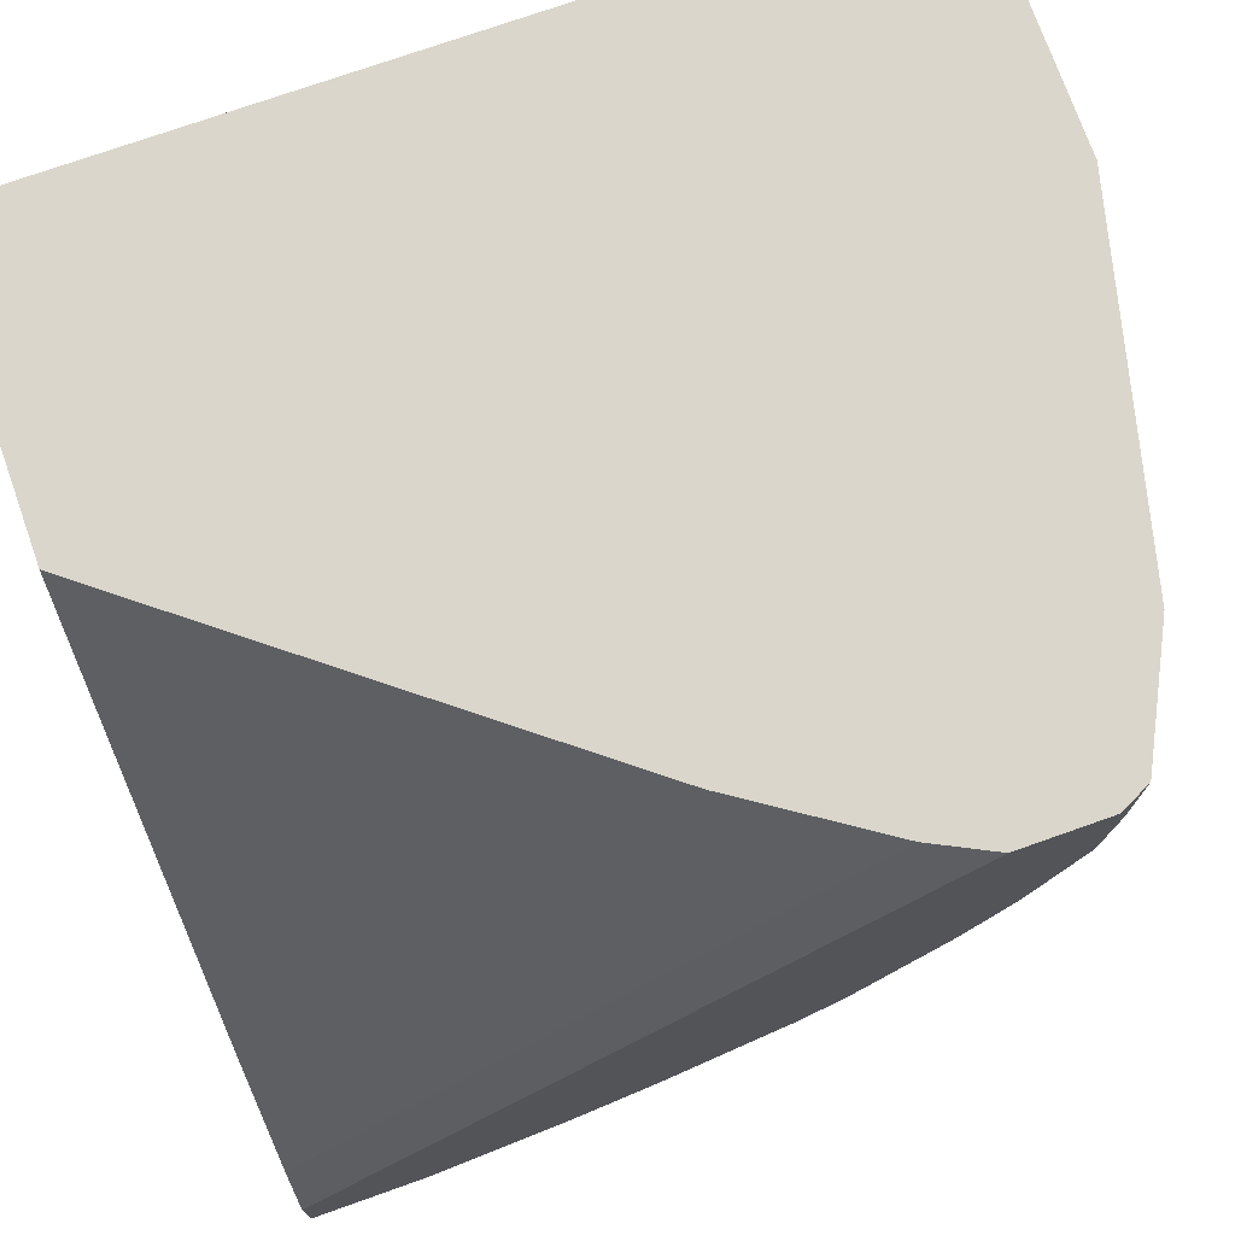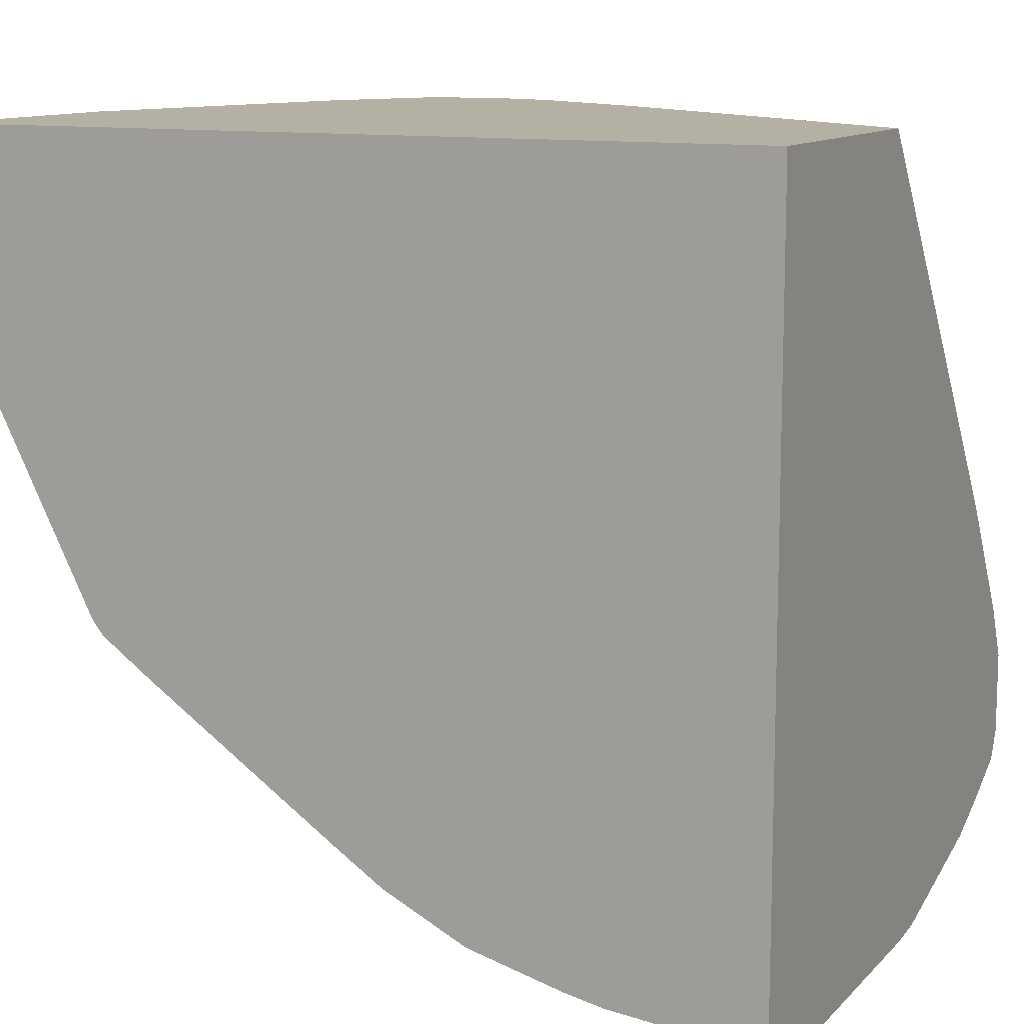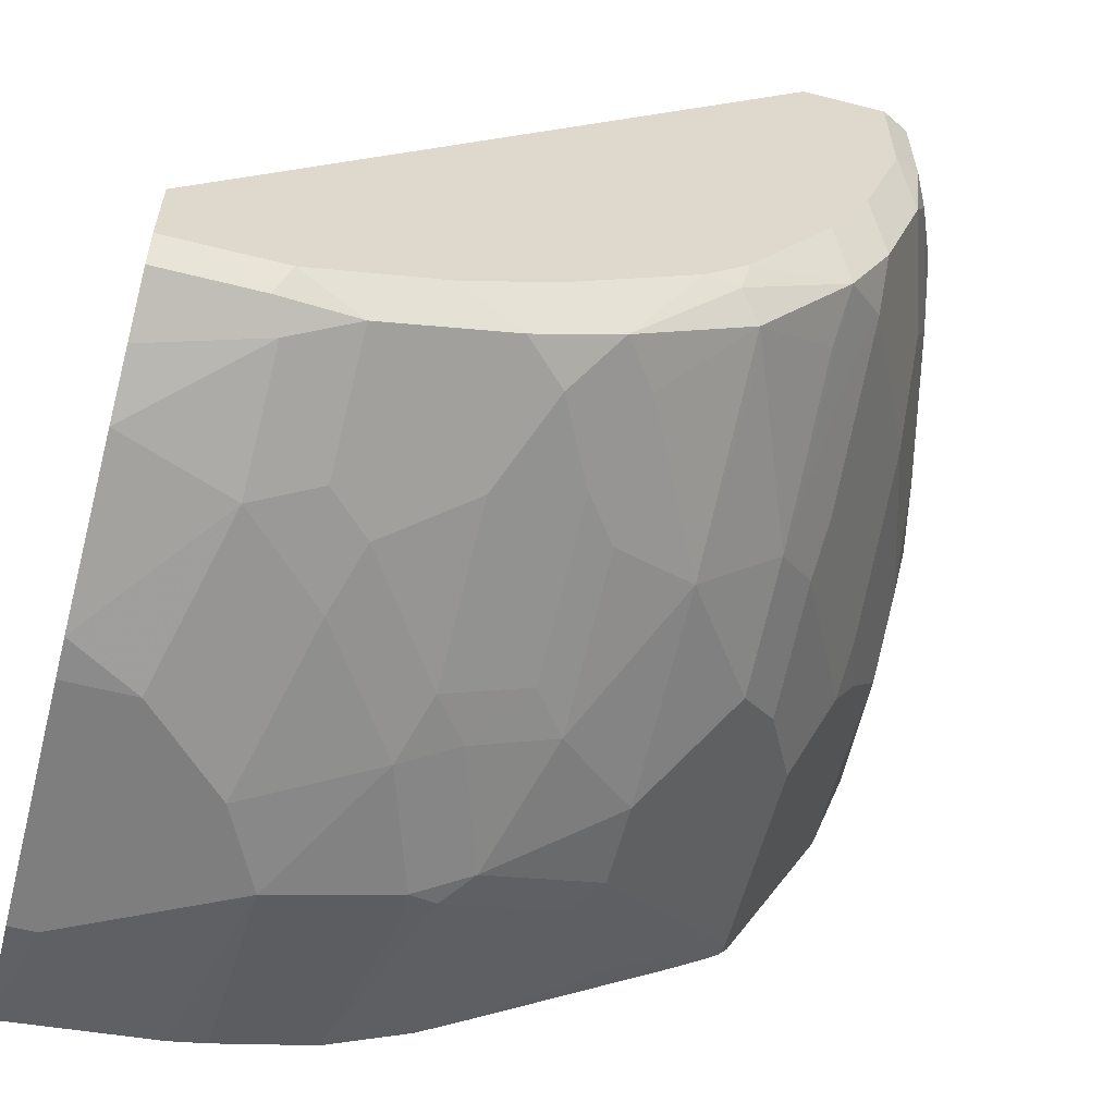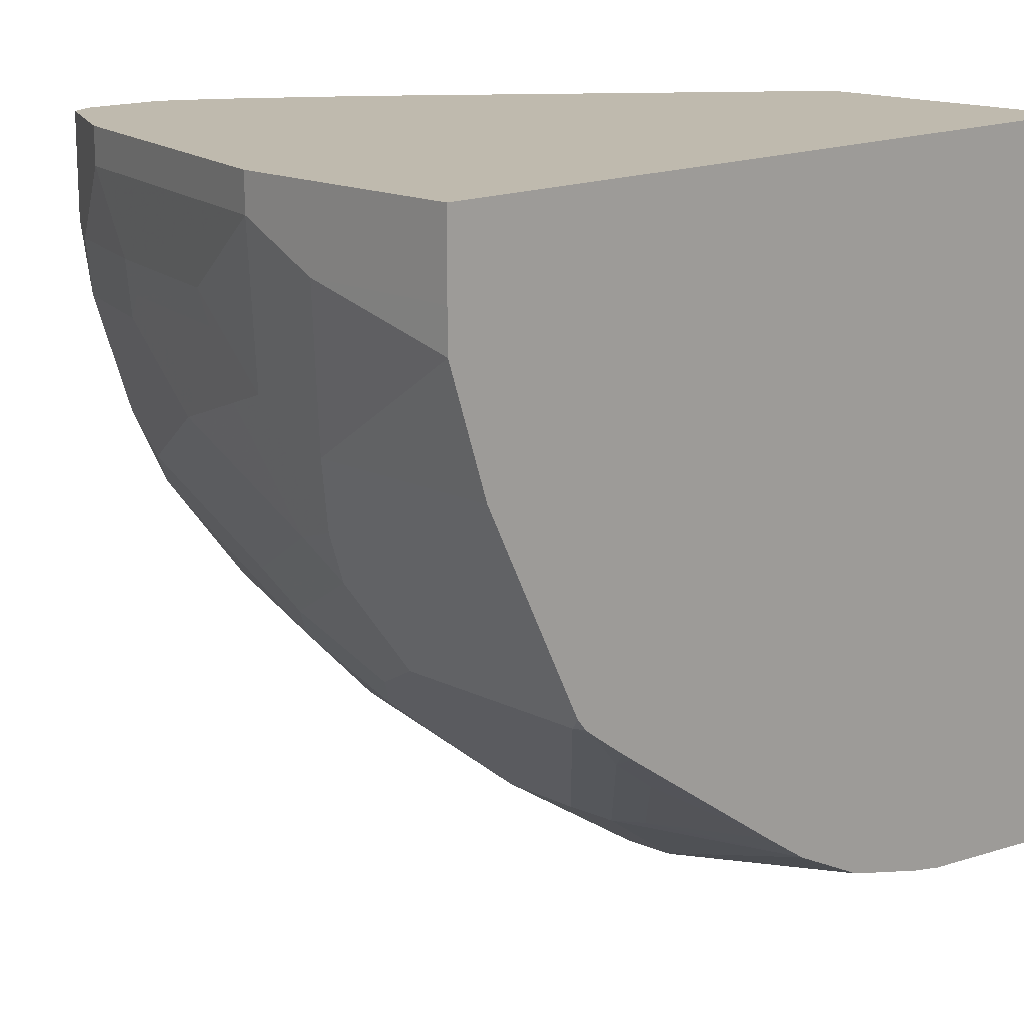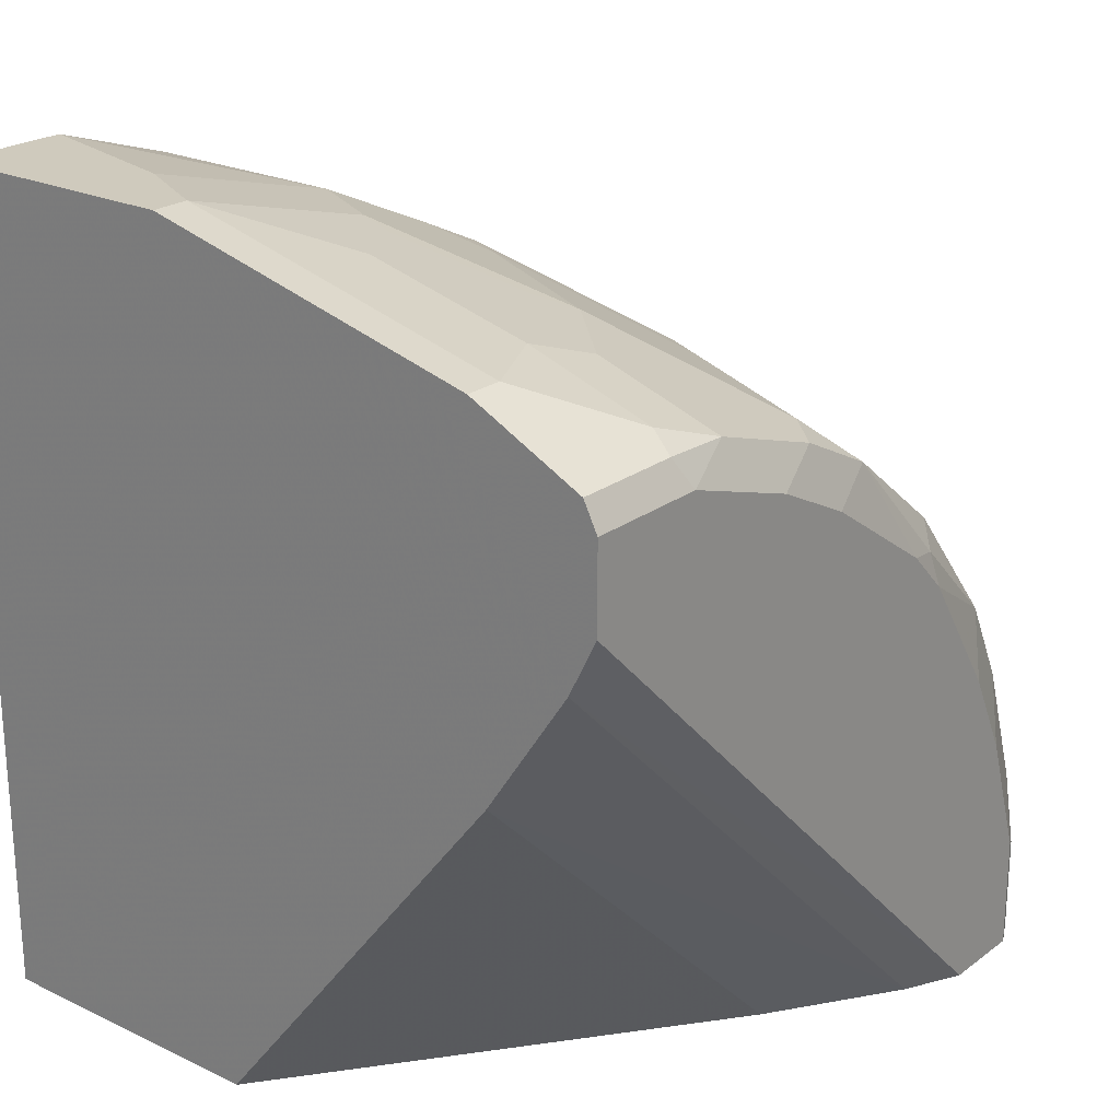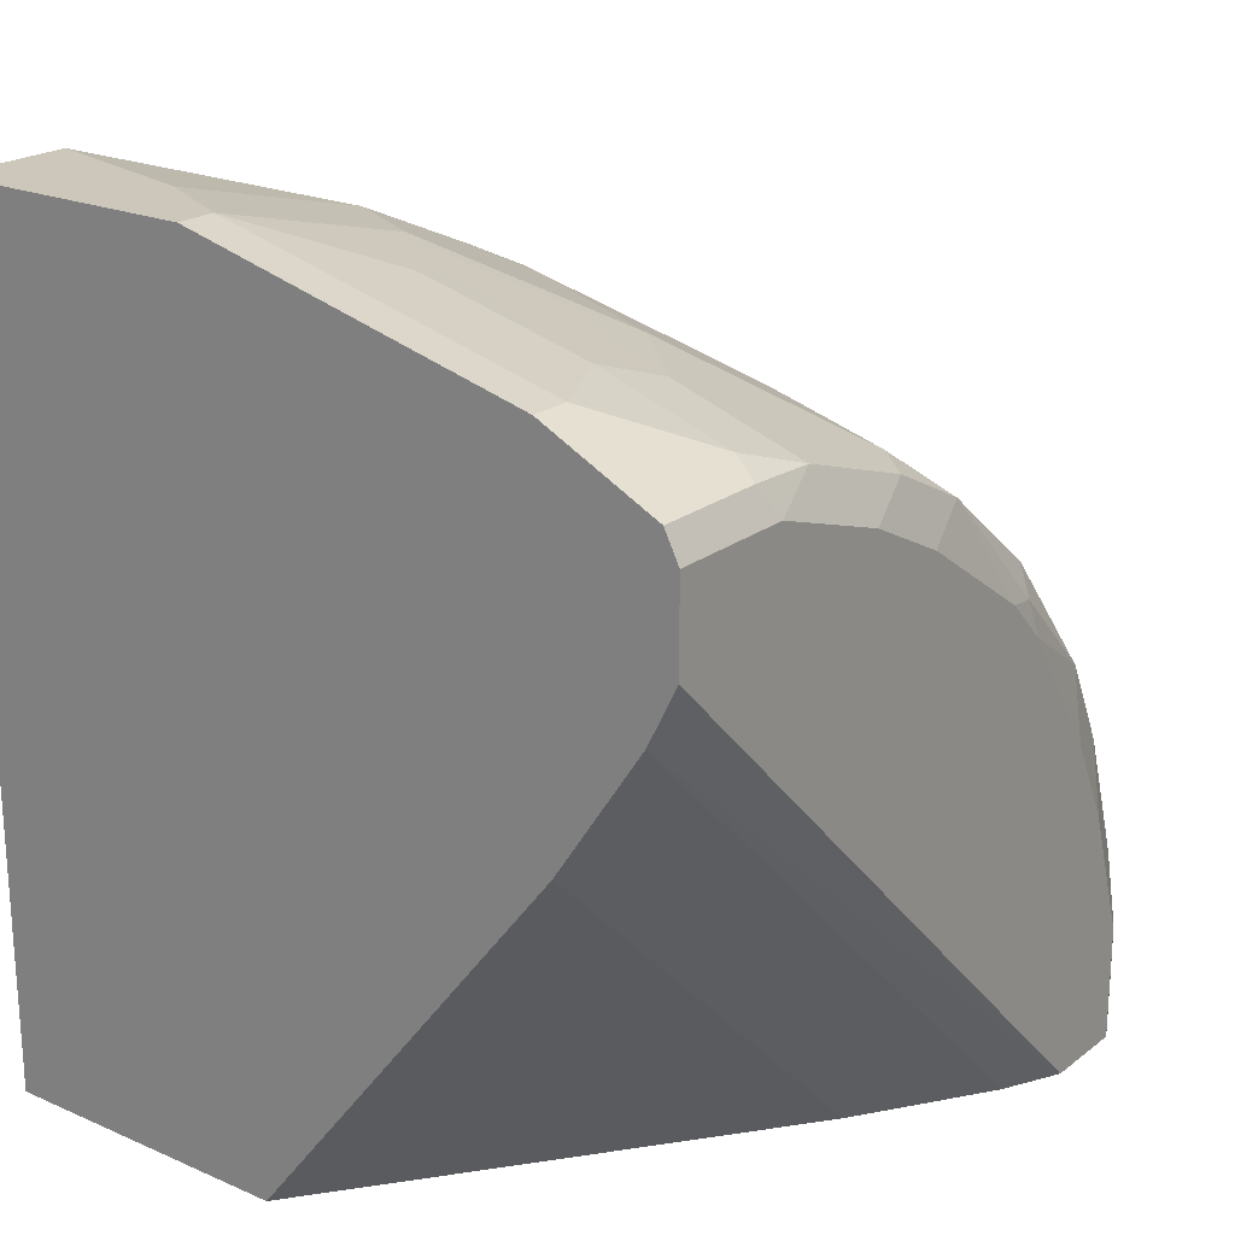
<metadata>
{"format":"obj","ext":"obj","renderer":"f3d","projection":"perspective","resolution":1024,"background":"white","views":[{"elev":74.1,"azim":70.5,"up":"+Z"},{"elev":11.5,"azim":-64.4,"up":"+Z"},{"elev":-59.4,"azim":75.4,"up":"+Z"},{"elev":15.5,"azim":-133.9,"up":"+Z"},{"elev":23.0,"azim":38.9,"up":"+Y"},{"elev":21.5,"azim":37.4,"up":"+Y"}]}
</metadata>
<code>
v 0.5861 0.007253 -0.001871
v 0.5861 0.007253 -0.3716
v 0.7269 0.007253 -0.001871
v 0.5861 0.4038 -0.001871
v 0.6461 0.02022 -0.3836
v 0.6461 0.007253 -0.3836
v 0.5861 0.08078 -0.3634
v 0.8749 0.007253 -0.1952
v 0.8749 0.1952 -0.001871
v 0.7067 0.4038 -0.001871
v 0.5861 0.4038 -0.0404
v 0.6865 0.101 -0.3836
v 0.7672 0.007253 -0.3836
v 0.5861 0.09825 -0.3598
v 0.9153 0.007253 -0.2557
v 0.9153 0.2557 -0.001871
v 0.7067 0.4038 -0.02022
v 0.8682 0.3634 -0.001871
v 0.5861 0.4037 -0.06047
v 0.6663 0.4038 -0.0404
v 0.5861 0.1453 -0.3472
v 0.6865 0.1615 -0.3634
v 0.7471 0.1413 -0.3634
v 0.7269 0.08078 -0.3836
v 0.786 0.007253 -0.3822
v 0.7672 0.04041 -0.3836
v 0.9288 0.007253 -0.2827
v 0.9288 0.2827 -0.001871
v 0.8682 0.3634 -0.02022
v 0.848 0.3634 -0.06058
v 0.7672 0.3836 -0.06058
v 0.7471 0.3836 -0.0808
v 0.7269 0.3836 -0.101
v 0.87 0.3625 -0.001871
v 0.5861 0.3836 -0.1212
v 0.6865 0.3836 -0.1212
v 0.5861 0.1857 -0.327
v 0.6798 0.175 -0.3567
v 0.6638 0.1615 -0.3584
v 0.6933 0.1885 -0.35
v 0.7538 0.1683 -0.35
v 0.7773 0.1514 -0.3533
v 0.8379 0.1111 -0.3533
v 0.8076 0.101 -0.3634
v 0.7471 0.0606 -0.3836
v 0.8668 0.007253 -0.362
v 0.848 0.0606 -0.3634
v 0.9288 0.007253 -0.3231
v 0.9288 0.323 -0.001871
v 0.8951 0.35 -0.02695
v 0.9086 0.3432 -0.06058
v 0.7639 0.3803 -0.0774
v 0.8581 0.3533 -0.09089
v 0.8446 0.3601 -0.0774
v 0.7437 0.3803 -0.09762
v 0.7572 0.3735 -0.1111
v 0.7067 0.3634 -0.1616
v 0.8951 0.35 -0.001871
v 0.5861 0.3833 -0.1217
v 0.6933 0.3702 -0.1481
v 0.5861 0.2099 -0.3108
v 0.6411 0.2322 -0.313
v 0.6596 0.2355 -0.3163
v 0.6731 0.249 -0.3096
v 0.7134 0.249 -0.3096
v 0.7538 0.2086 -0.3298
v 0.7773 0.1919 -0.3331
v 0.8581 0.1514 -0.3331
v 0.8581 0.09088 -0.3533
v 0.8956 0.007253 -0.3497
v 0.9086 0.0606 -0.3432
v 0.9221 0.007253 -0.3365
v 0.9288 0.0606 -0.3231
v 0.9288 0.323 -0.06058
v 0.9221 0.3365 -0.001871
v 0.9104 0.3423 -0.001871
v 0.9221 0.3365 -0.05386
v 0.9187 0.3331 -0.09089
v 0.8985 0.3129 -0.1717
v 0.8177 0.3533 -0.1313
v 0.8043 0.3601 -0.1178
v 0.8244 0.3601 -0.09762
v 0.737 0.3533 -0.1717
v 0.7134 0.35 -0.1885
v 0.5861 0.3732 -0.1419
v 0.5861 0.3002 -0.2486
v 0.6007 0.2726 -0.2726
v 0.599 0.2961 -0.2557
v 0.5861 0.3236 -0.2319
v 0.6125 0.3096 -0.249
v 0.7336 0.3096 -0.249
v 0.7538 0.2894 -0.2692
v 0.8144 0.249 -0.2894
v 0.8345 0.2086 -0.3096
v 0.8581 0.1919 -0.313
v 0.8985 0.1716 -0.313
v 0.9187 0.09088 -0.3331
v 0.9221 0.05388 -0.3365
v 0.9187 0.1514 -0.313
v 0.9288 0.1212 -0.3028
v 0.9288 0.3028 -0.1212
v 0.9187 0.3129 -0.1514
v 0.8918 0.3062 -0.1851
v 0.8581 0.3129 -0.1918
v 0.9187 0.2928 -0.1918
v 0.7773 0.3331 -0.1918
v 0.6933 0.3297 -0.2288
v 0.6798 0.3365 -0.2153
v 0.5861 0.3329 -0.2227
v 0.5861 0.35 -0.1885
v 0.8177 0.3129 -0.212
v 0.7942 0.3096 -0.2288
v 0.5861 0.3057 -0.2448
v 0.5861 0.3281 -0.2284
v 0.5923 0.3297 -0.2288
v 0.8144 0.2894 -0.249
v 0.8985 0.2524 -0.2524
v 0.9153 0.249 -0.249
v 0.8951 0.2086 -0.2894
v 0.9187 0.1919 -0.2927
v 0.9288 0.1615 -0.2827
v 0.9288 0.2827 -0.1616
v 0.8379 0.2928 -0.2322
v 0.811 0.3062 -0.2254
v 0.8951 0.2894 -0.2086
v 0.9288 0.2423 -0.2221
v 0.9254 0.2389 -0.2389
v 0.9288 0.2221 -0.2423
f 59 60 85
f 64 90 91
f 64 89 90
f 64 88 89
f 63 88 64
f 61 87 62
f 57 83 84
f 62 87 88
f 61 86 87
f 64 91 65
f 60 84 85
f 62 88 63
f 65 91 92
f 70 98 72
f 65 93 66
f 66 93 94
f 66 94 95
f 66 95 67
f 68 95 96
f 70 71 98
f 71 97 98
f 73 98 97
f 73 97 99
f 73 99 100
f 56 80 83
f 74 78 77
f 74 101 78
f 65 92 93
f 55 80 56
f 46 71 70
f 55 82 81
f 41 67 42
f 75 77 76
f 42 68 43
f 42 67 95
f 42 95 68
f 43 69 47
f 43 47 44
f 43 68 96
f 43 96 99
f 43 99 97
f 43 97 69
f 46 47 71
f 47 69 97
f 55 81 80
f 47 97 71
f 48 98 73
f 49 74 77
f 49 77 75
f 50 58 76
f 50 76 77
f 51 77 78
f 52 54 55
f 53 78 79
f 53 79 80
f 53 80 81
f 53 81 82
f 53 82 54
f 54 82 55
f 48 72 98
f 78 101 102
f 103 123 104
f 79 103 104
f 99 120 121
f 99 121 100
f 101 122 105
f 101 105 102
f 103 105 123
f 104 123 124
f 104 124 111
f 104 111 106
f 105 125 116
f 105 116 123
f 105 122 126
f 105 126 127
f 105 127 118
f 96 120 99
f 105 118 125
f 107 109 108
f 109 115 114
f 111 124 112
f 112 124 116
f 116 124 123
f 116 125 118
f 116 118 117
f 118 127 120
f 118 120 119
f 120 127 128
f 120 128 121
f 126 128 127
f 41 66 67
f 107 115 109
f 78 102 79
f 95 120 96
f 93 120 95
f 79 104 83
f 79 83 80
f 79 102 105
f 79 105 103
f 83 106 84
f 83 104 106
f 84 107 108
f 84 108 109
f 84 109 110
f 84 110 85
f 84 106 111
f 84 111 112
f 84 112 91
f 93 95 94
f 84 91 107
f 86 88 87
f 88 113 89
f 89 114 115
f 89 115 90
f 90 115 107
f 90 107 91
f 91 112 116
f 91 116 92
f 92 116 93
f 93 116 117
f 93 117 118
f 93 118 119
f 93 119 120
f 86 113 88
f 40 66 41
f 50 77 51
f 40 64 65
f 1 113 86
f 1 86 61
f 1 61 37
f 1 37 21
f 1 21 14
f 1 14 7
f 1 7 2
f 2 5 6
f 2 7 5
f 3 8 9
f 4 10 17
f 4 17 20
f 4 20 11
f 1 89 113
f 5 7 12
f 5 24 45
f 5 45 26
f 5 26 13
f 5 13 6
f 7 14 12
f 8 15 9
f 9 15 16
f 10 18 29
f 10 29 17
f 11 20 19
f 12 14 21
f 12 21 22
f 12 22 23
f 5 12 24
f 12 23 24
f 1 114 89
f 1 110 109
f 40 65 66
f 1 2 6
f 1 6 13
f 1 13 25
f 1 25 46
f 1 46 70
f 1 70 72
f 1 72 48
f 1 48 27
f 1 27 15
f 1 15 8
f 1 8 3
f 1 3 9
f 1 109 114
f 1 9 16
f 1 28 49
f 1 49 75
f 1 75 76
f 1 76 58
f 1 58 34
f 1 34 18
f 1 18 10
f 1 10 4
f 1 4 11
f 1 11 19
f 1 19 35
f 1 35 59
f 1 59 85
f 1 16 28
f 13 26 25
f 1 85 110
f 16 27 28
f 27 101 74
f 27 74 49
f 27 49 28
f 29 34 50
f 29 50 51
f 29 51 30
f 30 52 31
f 30 51 78
f 30 78 53
f 30 53 54
f 30 54 52
f 31 52 55
f 32 55 33
f 27 122 101
f 33 55 56
f 33 83 57
f 33 57 36
f 34 58 50
f 35 36 59
f 36 57 84
f 36 84 60
f 36 60 59
f 37 61 62
f 37 62 63
f 37 63 38
f 38 63 64
f 15 27 16
f 38 64 40
f 33 56 83
f 27 126 122
f 31 55 32
f 27 121 128
f 17 29 30
f 17 30 31
f 27 128 126
f 17 31 32
f 17 32 33
f 17 33 36
f 17 36 20
f 18 34 29
f 19 20 36
f 19 36 35
f 21 38 39
f 21 39 22
f 22 39 38
f 22 38 40
f 22 40 41
f 21 37 38
f 27 73 100
f 22 41 23
f 27 48 73
f 26 45 47
f 25 47 46
f 24 47 45
f 25 26 47
f 23 44 24
f 23 43 44
f 23 42 43
f 23 41 42
f 24 44 47
f 27 100 121

</code>
